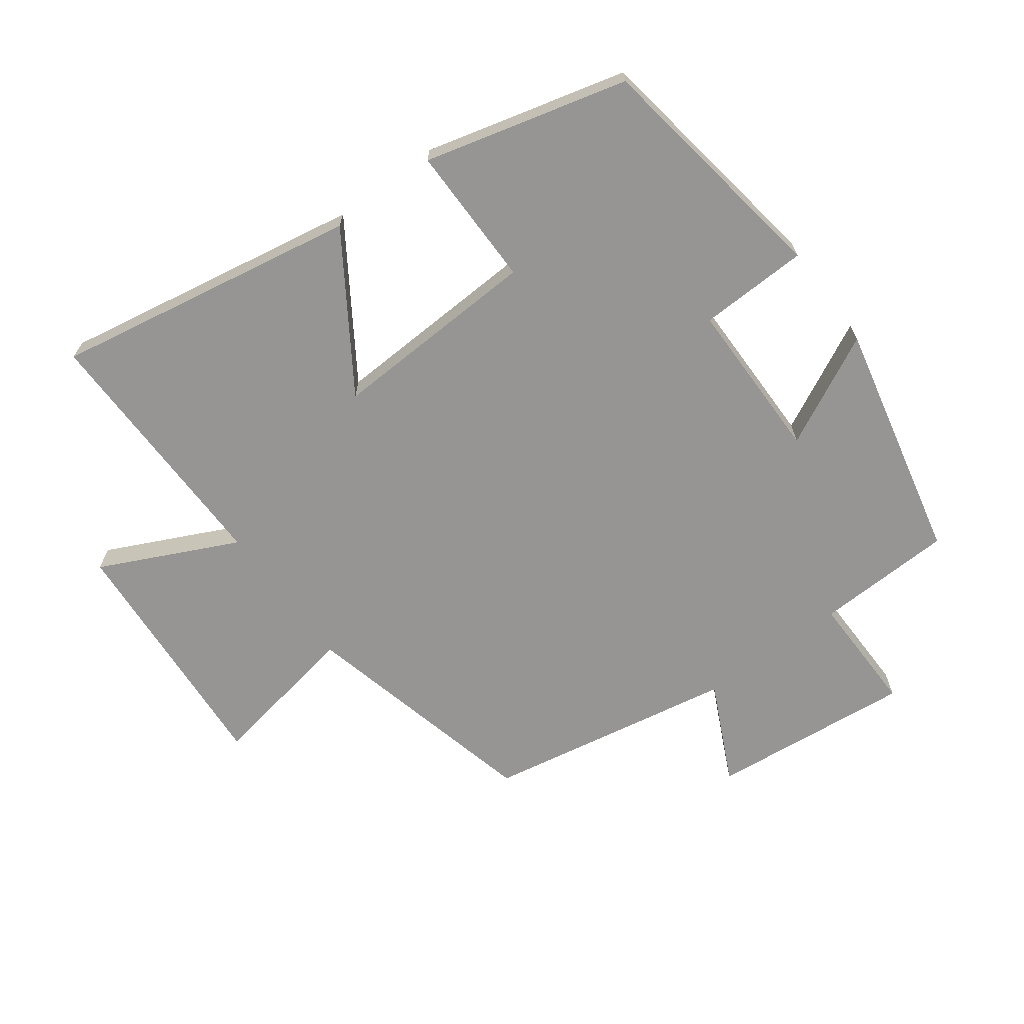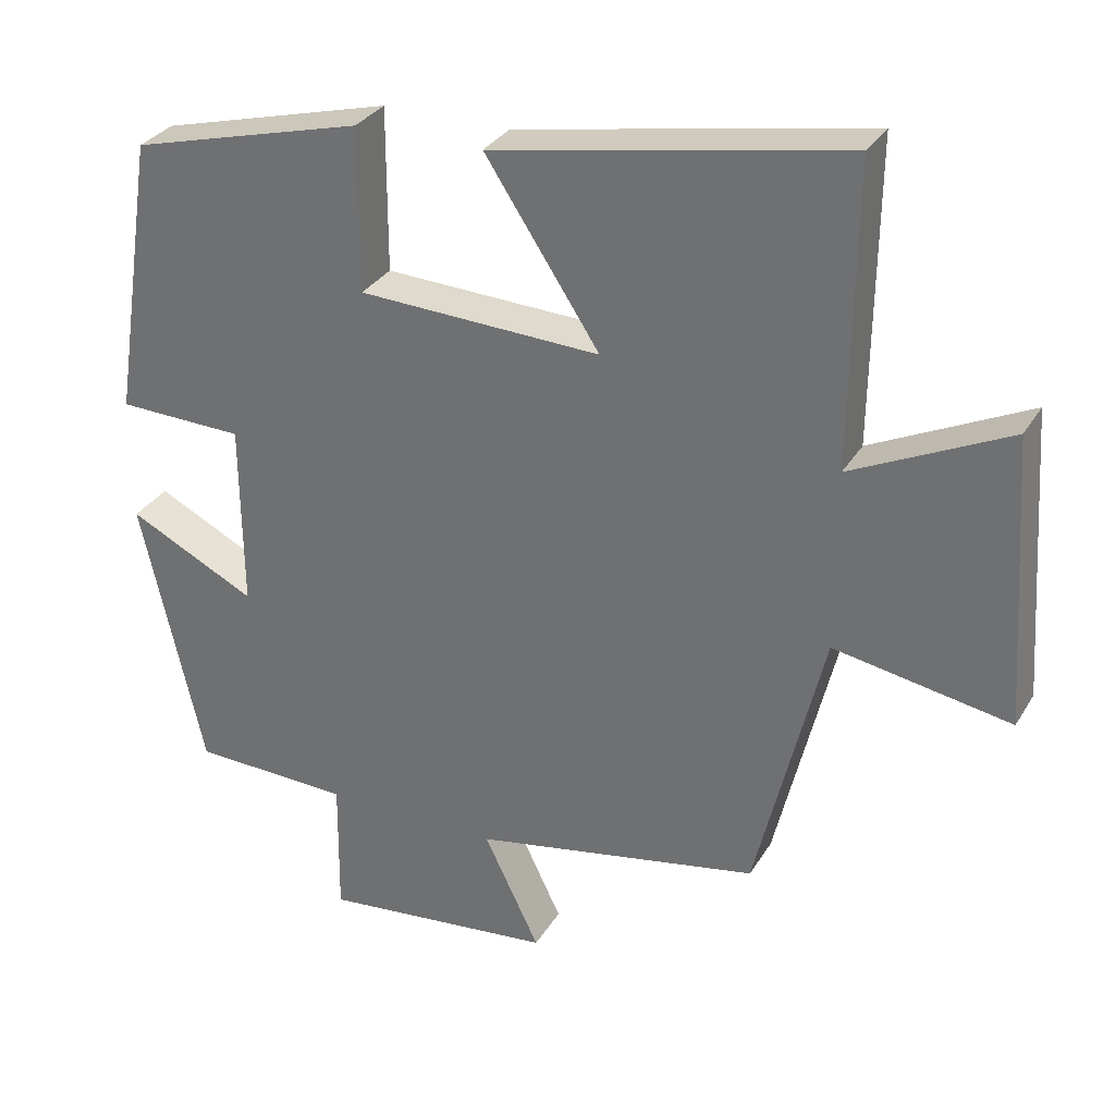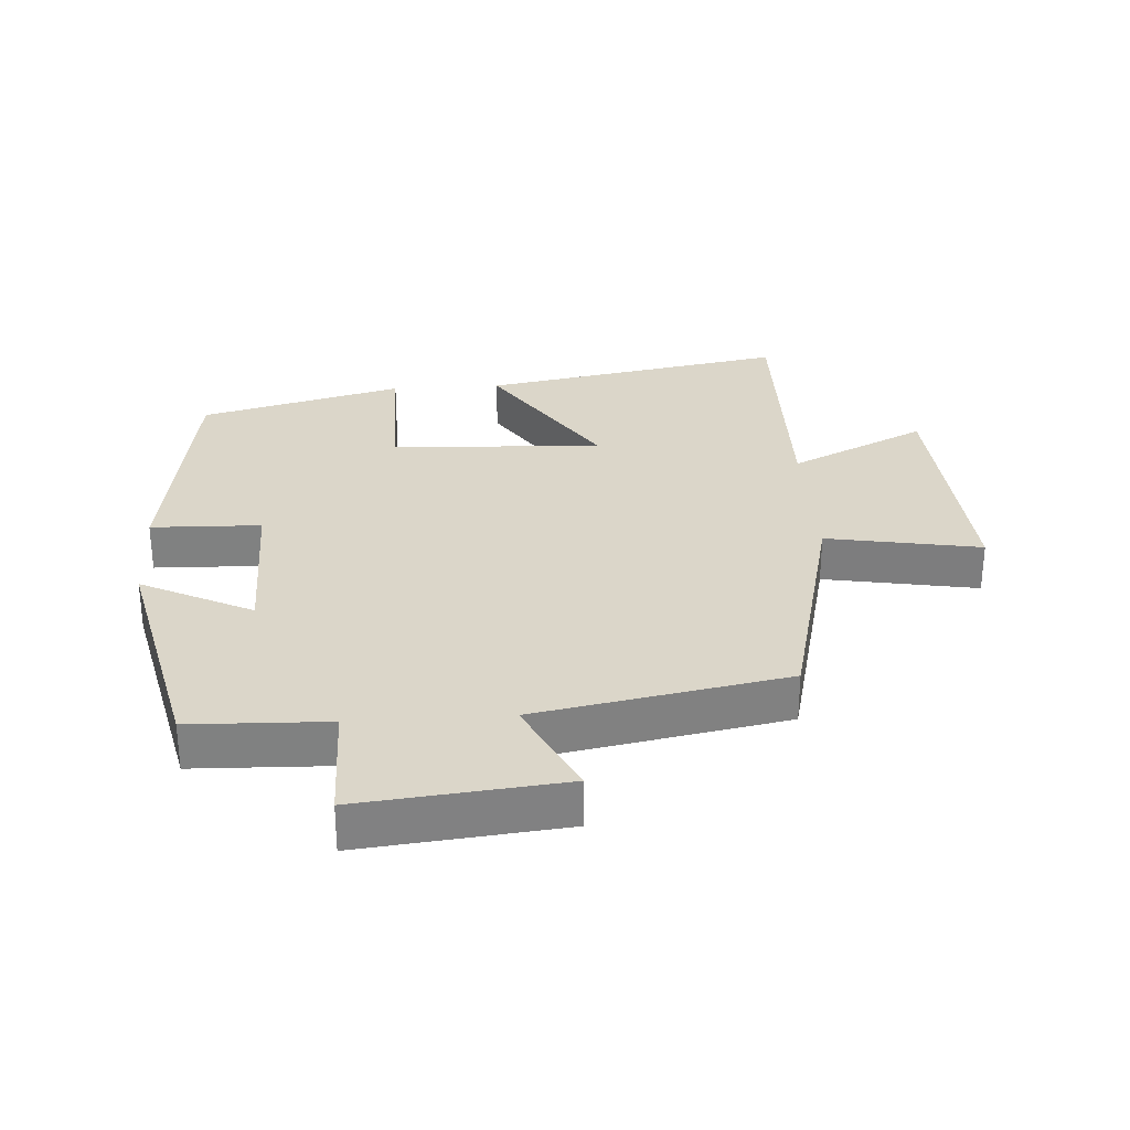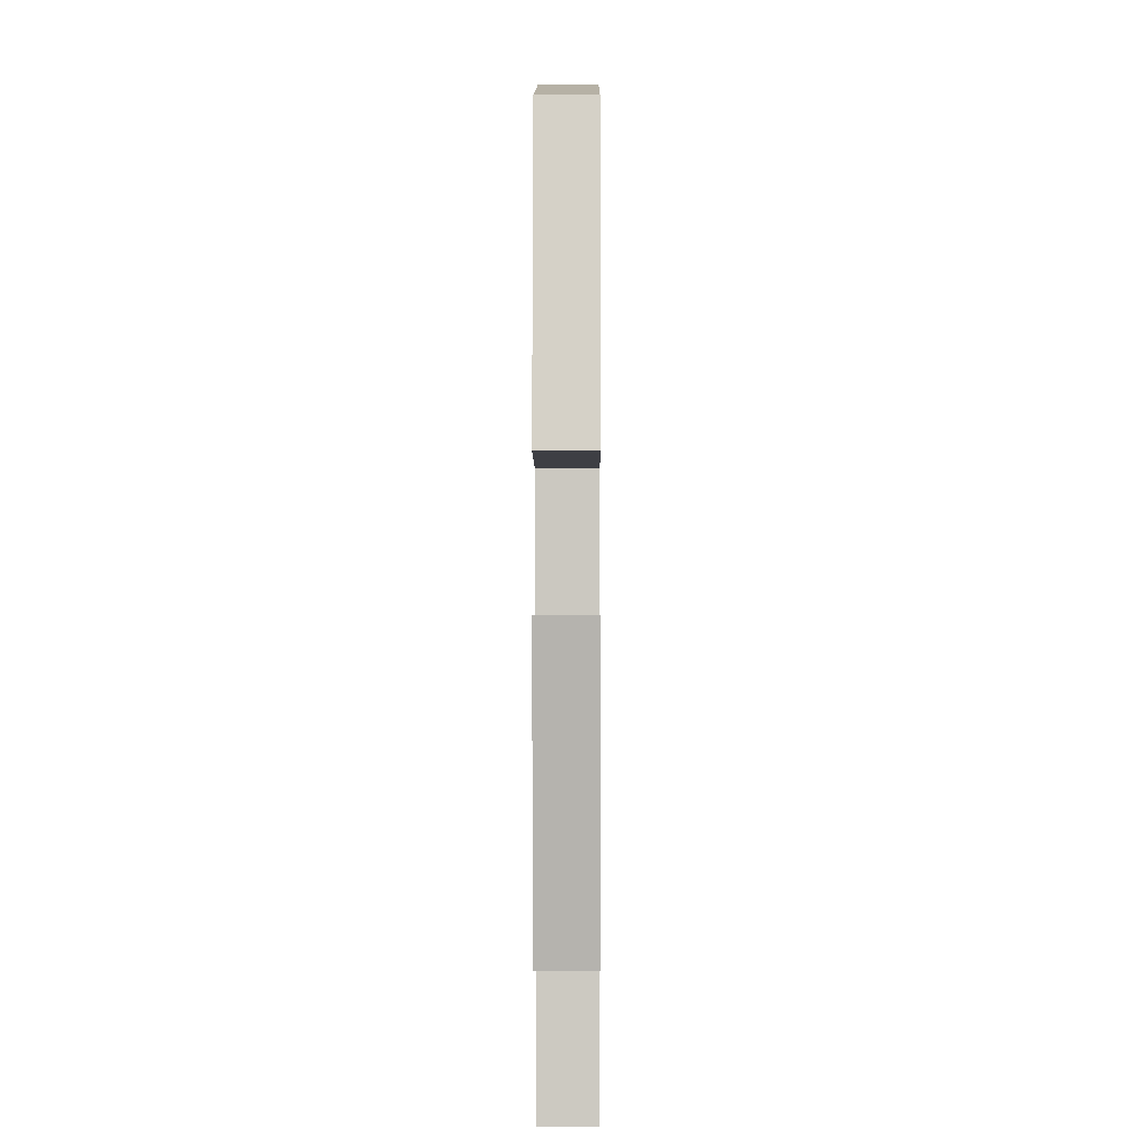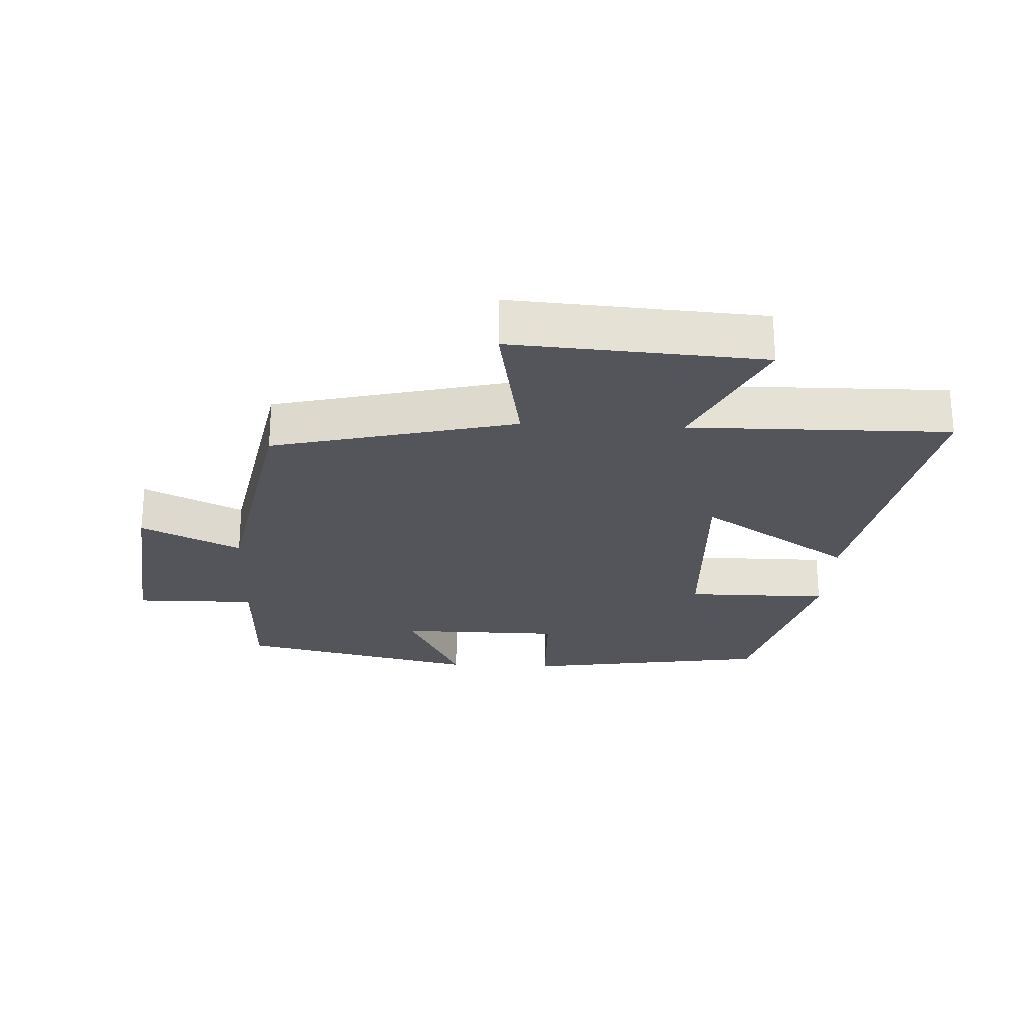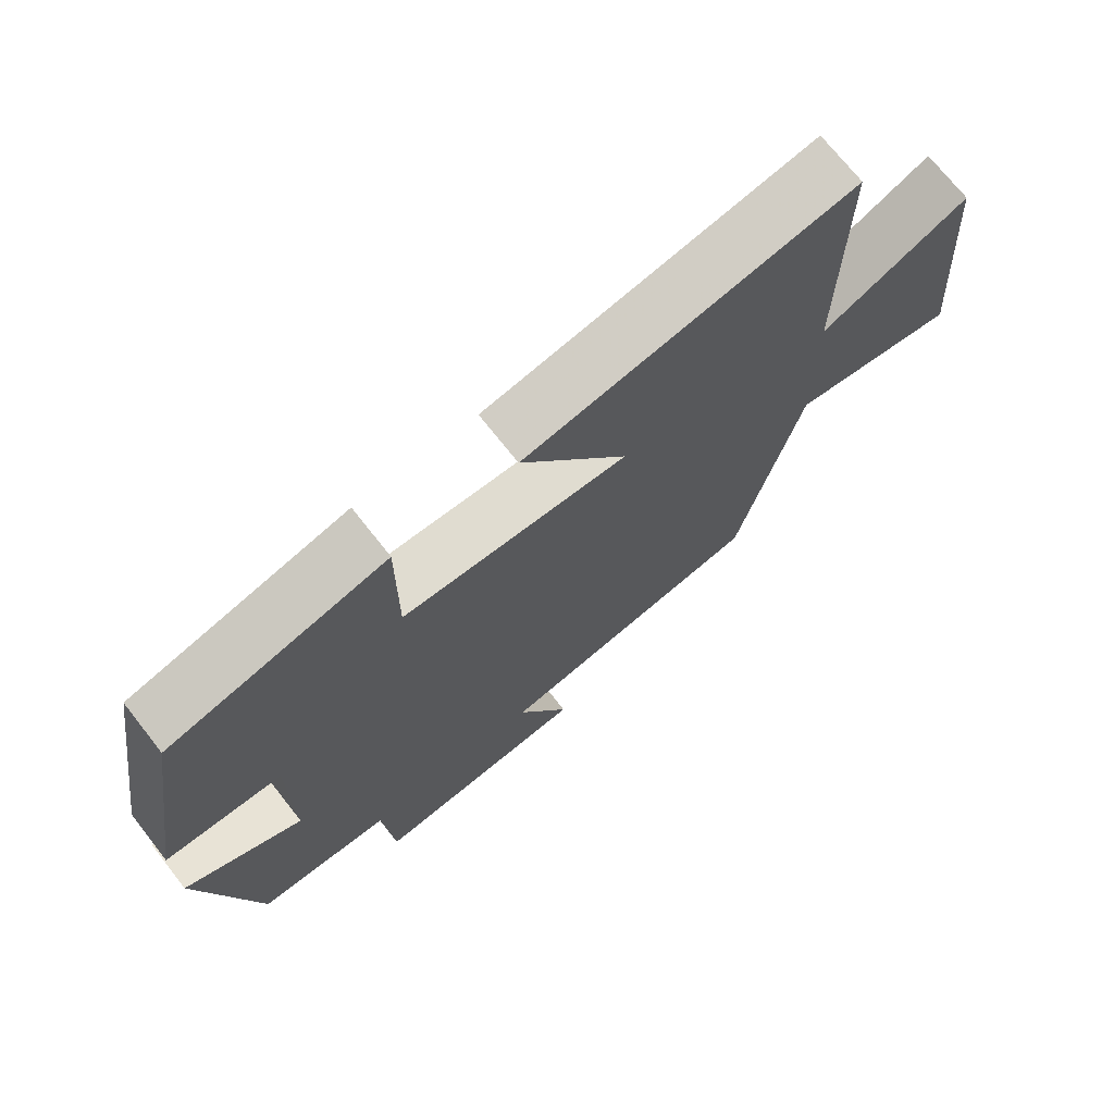
<metadata>
{"format":"obj","ext":"obj","renderer":"f3d","projection":"perspective","resolution":1024,"background":"white","views":[{"elev":-67.6,"azim":36.6,"up":"+Y"},{"elev":31.1,"azim":-154.0,"up":"+Z"},{"elev":29.9,"azim":176.3,"up":"+Y"},{"elev":-2.7,"azim":90.3,"up":"+Z"},{"elev":-24.9,"azim":-92.8,"up":"+Y"},{"elev":71.7,"azim":141.8,"up":"+Z"}]}
</metadata>
<code>
v 0.417 0.07 -0.493
v 0.206 0.07 -0.5
v 0.208 0.07 -0.685
v -0.102 0.07 -0.653
v -0.028 0.07 -0.5
v -0.41 0.07 -0.429
v -0.5 0.07 -0.057
v -0.735 0.07 -0.099
v -0.709 0.07 0.285
v -0.5 0.07 0.185
v -0.505 0.07 0.584
v -0.038 0.07 0.5
v -0.19 0.07 0.268
v 0.132 0.07 0.282
v 0.132 0.07 0.5
v 0.442 0.07 0.419
v 0.5 0.07 0.042
v 0.332 0.07 0.037
v 0.33 0.07 -0.211
v 0.5 0.07 -0.126
v 0.417 0 -0.493
v 0.206 0 -0.5
v 0.208 0 -0.685
v -0.102 0 -0.653
v -0.028 0 -0.5
v -0.41 0 -0.429
v -0.5 0 -0.057
v -0.735 0 -0.099
v -0.709 0 0.285
v -0.5 0 0.185
v -0.505 0 0.584
v -0.038 0 0.5
v -0.19 0 0.268
v 0.132 0 0.282
v 0.132 0 0.5
v 0.442 0 0.419
v 0.5 0 0.042
v 0.332 0 0.037
v 0.33 0 -0.211
v 0.5 0 -0.126
f 19 20 1 2
f 18 19 2
f 15 16 17 18
f 14 15 18 2
f 13 14 2 3
f 10 11 12 13
f 10 13 3
f 7 8 9 10
f 5 6 7 10
f 5 10 3
f 3 4 5
f 22 21 40 39
f 22 39 38
f 38 37 36 35
f 22 38 35 34
f 23 22 34 33
f 33 32 31 30
f 23 33 30
f 30 29 28 27
f 30 27 26 25
f 23 30 25
f 25 24 23
f 1 21 22 2
f 2 22 23 3
f 3 23 24 4
f 4 24 25 5
f 5 25 26 6
f 6 26 27 7
f 7 27 28 8
f 8 28 29 9
f 9 29 30 10
f 10 30 31 11
f 11 31 32 12
f 12 32 33 13
f 13 33 34 14
f 14 34 35 15
f 15 35 36 16
f 16 36 37 17
f 17 37 38 18
f 18 38 39 19
f 19 39 40 20
f 20 40 21 1

</code>
